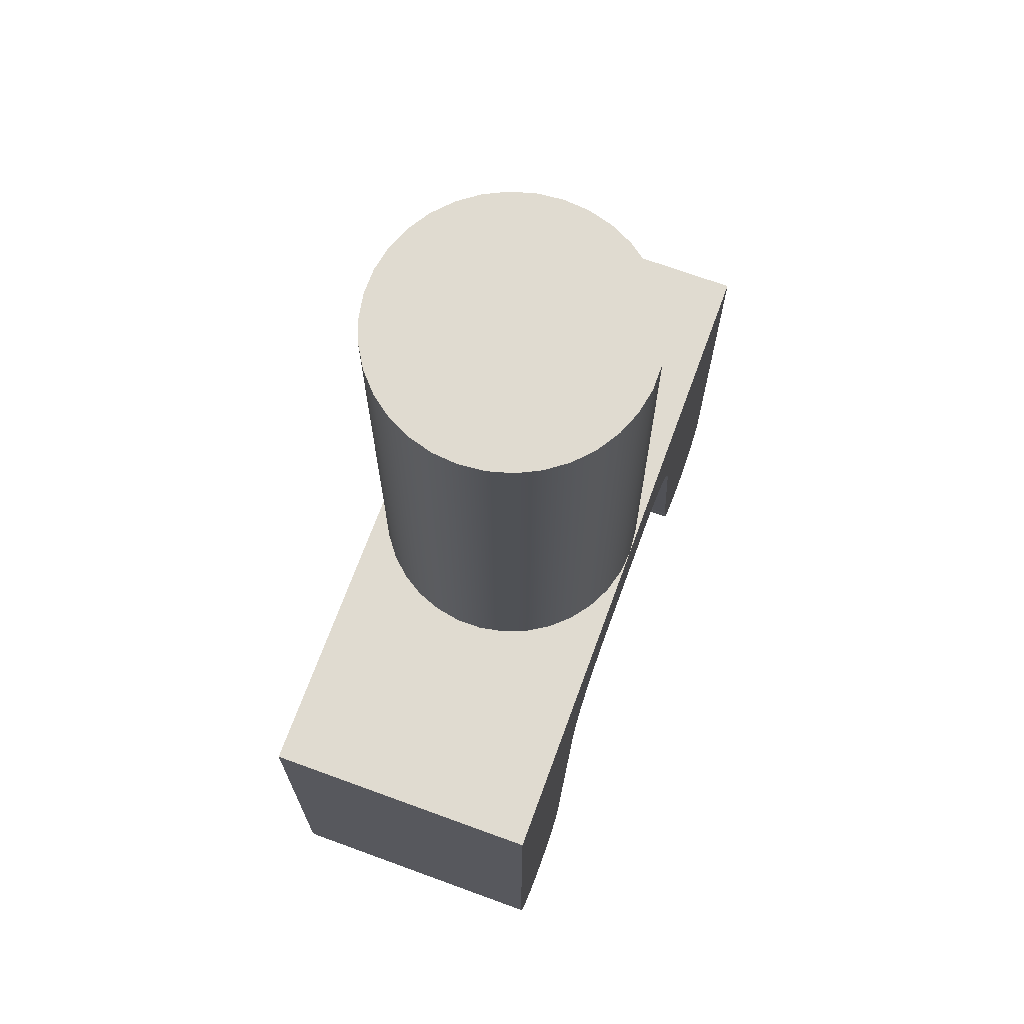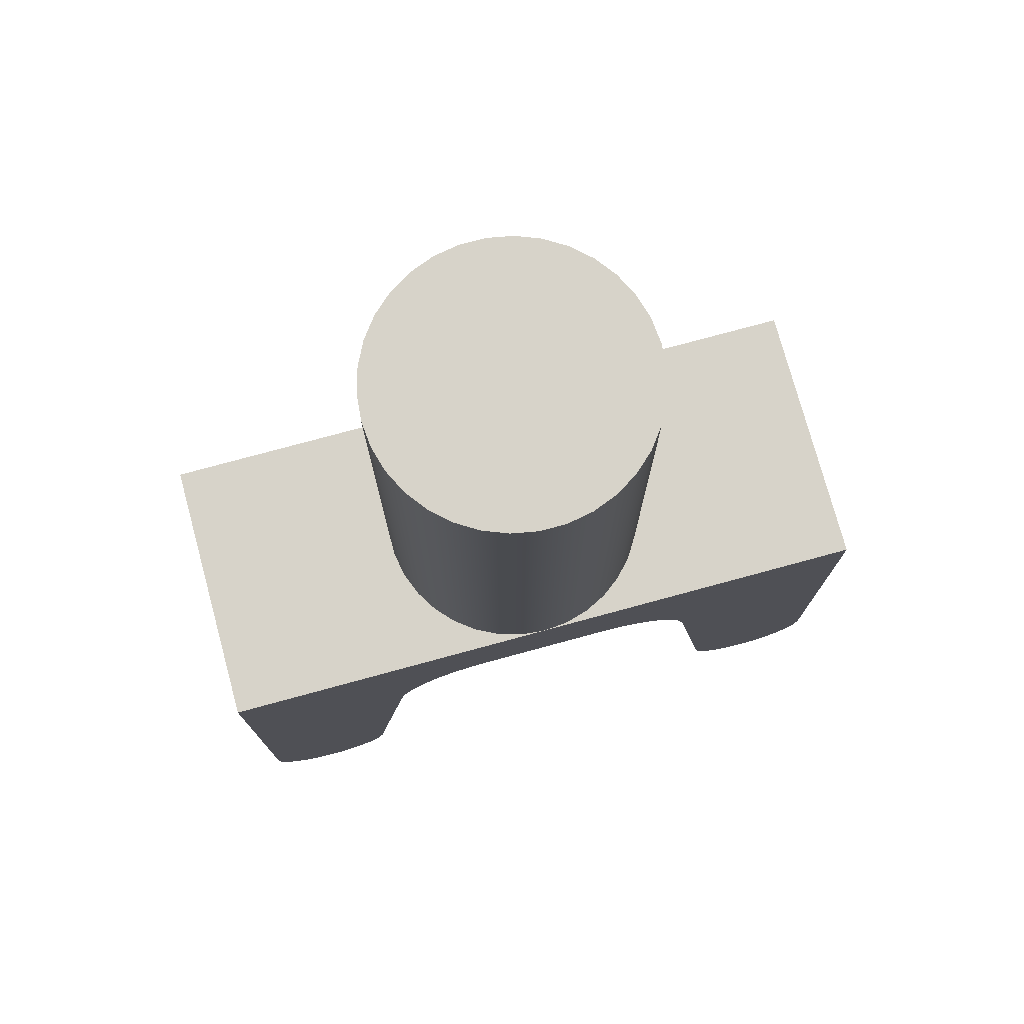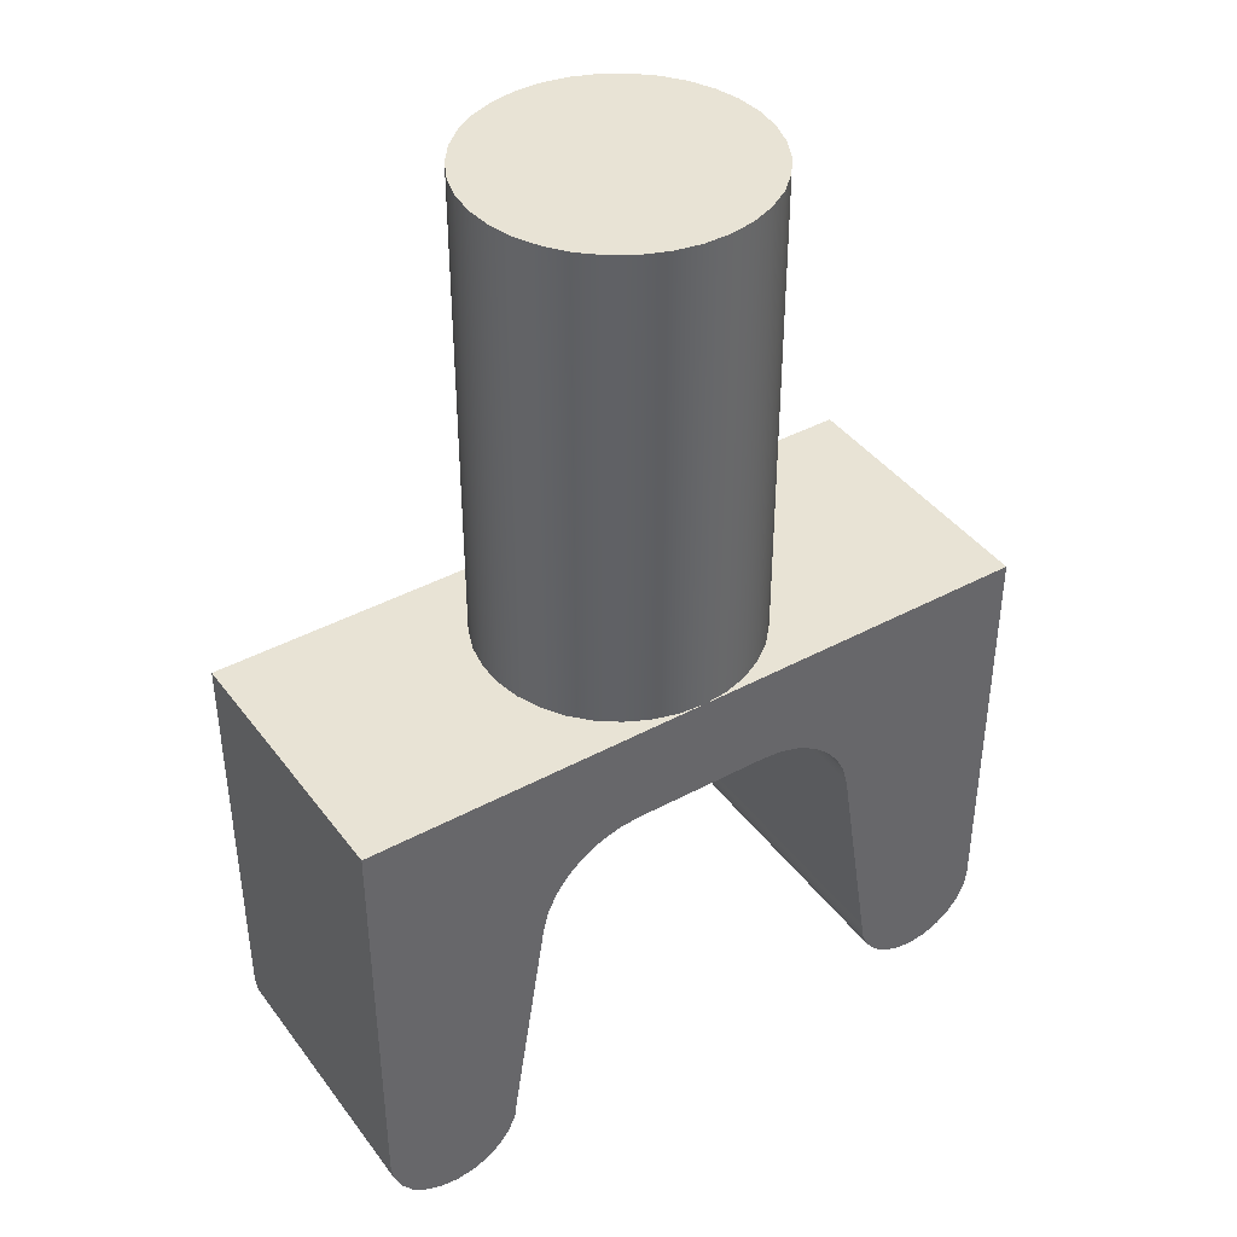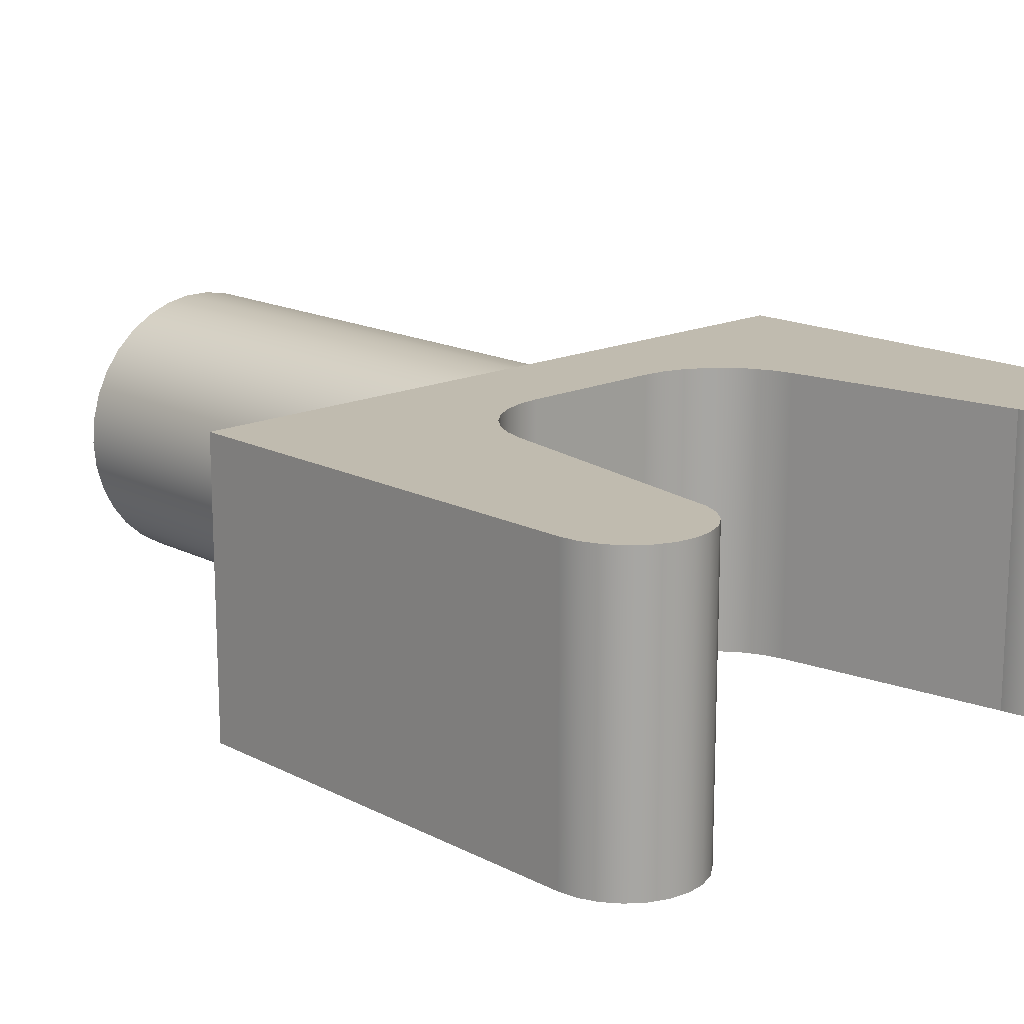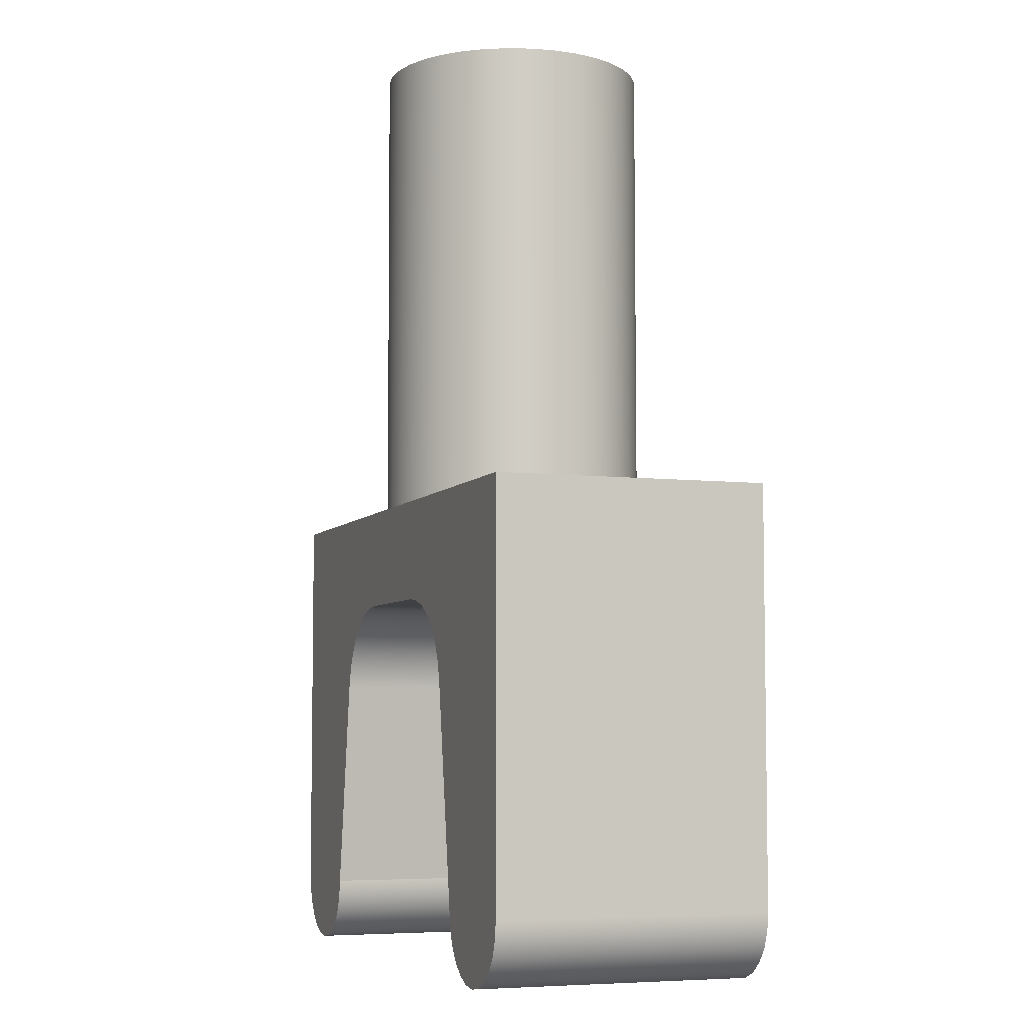
<metadata>
{"format":"obj","ext":"obj","renderer":"f3d","projection":"perspective","resolution":1024,"background":"white","views":[{"elev":70.2,"azim":110.1,"up":"+Z"},{"elev":76.2,"azim":-15.2,"up":"+Z"},{"elev":41.1,"azim":146.7,"up":"+Z"},{"elev":16.2,"azim":136.6,"up":"+Y"},{"elev":-5.8,"azim":-109.5,"up":"+Z"}]}
</metadata>
<code>
v 9.525 0.762 -0.1904
v 9.779 0.762 -0.1902
v 9.779 0.254 -0.1902
v 9.525 0.254 -0.1904
v 9.779 0.762 -0.1902
v 9.817 0.762 -0.1941
v 9.854 0.762 -0.2055
v 9.887 0.762 -0.2241
v 9.917 0.762 -0.249
v 9.94 0.762 -0.2793
v 9.958 0.762 -0.3138
v 9.967 0.762 -0.3509
v 9.967 0.254 -0.3509
v 9.958 0.254 -0.3138
v 9.94 0.254 -0.2793
v 9.917 0.254 -0.249
v 9.887 0.254 -0.2241
v 9.854 0.254 -0.2055
v 9.817 0.254 -0.1941
v 9.779 0.254 -0.1902
v 9.967 0.762 -0.3509
v 10.03 0.762 -0.762
v 10.03 0.254 -0.762
v 9.967 0.254 -0.3509
v 10.03 0.762 -0.762
v 10.04 0.762 -0.7949
v 10.05 0.762 -0.8255
v 10.07 0.762 -0.8518
v 10.1 0.762 -0.872
v 10.13 0.762 -0.8847
v 10.16 0.762 -0.889
v 10.19 0.762 -0.8847
v 10.22 0.762 -0.872
v 10.25 0.762 -0.8518
v 10.27 0.762 -0.8255
v 10.28 0.762 -0.7949
v 10.29 0.762 -0.762
v 10.29 0.254 -0.762
v 10.28 0.254 -0.7949
v 10.27 0.254 -0.8255
v 10.25 0.254 -0.8518
v 10.22 0.254 -0.872
v 10.19 0.254 -0.8847
v 10.16 0.254 -0.889
v 10.13 0.254 -0.8847
v 10.1 0.254 -0.872
v 10.07 0.254 -0.8518
v 10.05 0.254 -0.8255
v 10.04 0.254 -0.7949
v 10.03 0.254 -0.762
v 9.017 0.762 -0.762
v 9.021 0.762 -0.7949
v 9.034 0.762 -0.8255
v 9.054 0.762 -0.8518
v 9.081 0.762 -0.872
v 9.111 0.762 -0.8847
v 9.144 0.762 -0.889
v 9.177 0.762 -0.8847
v 9.208 0.762 -0.872
v 9.234 0.762 -0.8518
v 9.254 0.762 -0.8255
v 9.267 0.762 -0.7949
v 9.271 0.762 -0.762
v 9.271 0.254 -0.762
v 9.267 0.254 -0.7949
v 9.254 0.254 -0.8255
v 9.234 0.254 -0.8518
v 9.208 0.254 -0.872
v 9.177 0.254 -0.8847
v 9.144 0.254 -0.889
v 9.111 0.254 -0.8847
v 9.081 0.254 -0.872
v 9.054 0.254 -0.8518
v 9.034 0.254 -0.8255
v 9.021 0.254 -0.7949
v 9.017 0.254 -0.762
v 9.271 0.762 -0.762
v 9.337 0.762 -0.3508
v 9.337 0.254 -0.3508
v 9.271 0.254 -0.762
v 9.337 0.762 -0.3508
v 9.347 0.762 -0.3137
v 9.364 0.762 -0.2794
v 9.387 0.762 -0.2492
v 9.417 0.762 -0.2243
v 9.45 0.762 -0.2058
v 9.487 0.762 -0.1943
v 9.525 0.762 -0.1904
v 9.525 0.254 -0.1904
v 9.487 0.254 -0.1943
v 9.45 0.254 -0.2058
v 9.417 0.254 -0.2243
v 9.387 0.254 -0.2492
v 9.364 0.254 -0.2794
v 9.347 0.254 -0.3137
v 9.337 0.254 -0.3508
v 9.017 0.254 -0.762
v 9.021 0.254 -0.7949
v 9.034 0.254 -0.8255
v 9.054 0.254 -0.8518
v 9.081 0.254 -0.872
v 9.111 0.254 -0.8847
v 9.144 0.254 -0.889
v 9.177 0.254 -0.8847
v 9.208 0.254 -0.872
v 9.234 0.254 -0.8518
v 9.254 0.254 -0.8255
v 9.267 0.254 -0.7949
v 9.271 0.254 -0.762
v 9.337 0.254 -0.3508
v 9.347 0.254 -0.3137
v 9.364 0.254 -0.2794
v 9.387 0.254 -0.2492
v 9.417 0.254 -0.2243
v 9.45 0.254 -0.2058
v 9.487 0.254 -0.1943
v 9.525 0.254 -0.1904
v 9.779 0.254 -0.1902
v 9.817 0.254 -0.1941
v 9.854 0.254 -0.2055
v 9.887 0.254 -0.2241
v 9.917 0.254 -0.249
v 9.94 0.254 -0.2793
v 9.958 0.254 -0.3138
v 9.967 0.254 -0.3509
v 10.03 0.254 -0.762
v 10.04 0.254 -0.7949
v 10.05 0.254 -0.8255
v 10.07 0.254 -0.8518
v 10.1 0.254 -0.872
v 10.13 0.254 -0.8847
v 10.16 0.254 -0.889
v 10.19 0.254 -0.8847
v 10.22 0.254 -0.872
v 10.25 0.254 -0.8518
v 10.27 0.254 -0.8255
v 10.28 0.254 -0.7949
v 10.29 0.254 -0.762
v 10.29 0.254 0
v 9.652 0.254 0
v 9.017 0.254 0
v 9.652 0.254 0
v 9.605 0.2583 0
v 9.56 0.2712 0
v 9.518 0.292 0
v 9.481 0.3203 0
v 9.449 0.3549 0
v 9.425 0.3948 0
v 9.408 0.4385 0
v 9.399 0.4846 0
v 9.399 0.5314 0
v 9.408 0.5775 0
v 9.425 0.6212 0
v 9.449 0.6611 0
v 9.481 0.6957 0
v 9.518 0.724 0
v 9.56 0.7448 0
v 9.605 0.7577 0
v 9.652 0.762 0
v 9.017 0.762 0
v 9.017 0.254 0
v 9.652 0.762 0
v 9.699 0.7577 0
v 9.744 0.7448 0
v 9.786 0.724 0
v 9.823 0.6957 0
v 9.855 0.6611 0
v 9.879 0.6212 0
v 9.896 0.5775 0
v 9.905 0.5314 0
v 9.905 0.4846 0
v 9.896 0.4385 0
v 9.879 0.3948 0
v 9.855 0.3549 0
v 9.823 0.3203 0
v 9.786 0.292 0
v 9.744 0.2712 0
v 9.699 0.2583 0
v 9.652 0.254 0
v 10.29 0.254 0
v 10.29 0.762 0
v 10.29 0.254 -0.762
v 10.29 0.762 -0.762
v 10.29 0.762 0
v 10.29 0.254 0
v 9.271 0.762 -0.762
v 9.267 0.762 -0.7949
v 9.254 0.762 -0.8255
v 9.234 0.762 -0.8518
v 9.208 0.762 -0.872
v 9.177 0.762 -0.8847
v 9.144 0.762 -0.889
v 9.111 0.762 -0.8847
v 9.081 0.762 -0.872
v 9.054 0.762 -0.8518
v 9.034 0.762 -0.8255
v 9.021 0.762 -0.7949
v 9.017 0.762 -0.762
v 9.017 0.762 0
v 9.652 0.762 0
v 10.29 0.762 0
v 10.29 0.762 -0.762
v 10.28 0.762 -0.7949
v 10.27 0.762 -0.8255
v 10.25 0.762 -0.8518
v 10.22 0.762 -0.872
v 10.19 0.762 -0.8847
v 10.16 0.762 -0.889
v 10.13 0.762 -0.8847
v 10.1 0.762 -0.872
v 10.07 0.762 -0.8518
v 10.05 0.762 -0.8255
v 10.04 0.762 -0.7949
v 10.03 0.762 -0.762
v 9.967 0.762 -0.3509
v 9.958 0.762 -0.3138
v 9.94 0.762 -0.2793
v 9.917 0.762 -0.249
v 9.887 0.762 -0.2241
v 9.854 0.762 -0.2055
v 9.817 0.762 -0.1941
v 9.779 0.762 -0.1902
v 9.525 0.762 -0.1904
v 9.487 0.762 -0.1943
v 9.45 0.762 -0.2058
v 9.417 0.762 -0.2243
v 9.387 0.762 -0.2492
v 9.364 0.762 -0.2794
v 9.347 0.762 -0.3137
v 9.337 0.762 -0.3508
v 9.017 0.762 -0.762
v 9.017 0.254 -0.762
v 9.017 0.254 0
v 9.017 0.762 0
v 9.398 0.508 0.889
v 9.402 0.5547 0.889
v 9.415 0.5998 0.889
v 9.436 0.6417 0.889
v 9.464 0.6791 0.889
v 9.499 0.7107 0.889
v 9.539 0.7354 0.889
v 9.582 0.7523 0.889
v 9.629 0.7609 0.889
v 9.675 0.7609 0.889
v 9.722 0.7523 0.889
v 9.765 0.7354 0.889
v 9.805 0.7107 0.889
v 9.84 0.6791 0.889
v 9.868 0.6417 0.889
v 9.889 0.5998 0.889
v 9.902 0.5547 0.889
v 9.906 0.508 0.889
v 9.902 0.4613 0.889
v 9.889 0.4162 0.889
v 9.868 0.3743 0.889
v 9.84 0.3369 0.889
v 9.805 0.3053 0.889
v 9.765 0.2806 0.889
v 9.722 0.2637 0.889
v 9.675 0.2551 0.889
v 9.629 0.2551 0.889
v 9.582 0.2637 0.889
v 9.539 0.2806 0.889
v 9.499 0.3053 0.889
v 9.464 0.3369 0.889
v 9.436 0.3743 0.889
v 9.415 0.4162 0.889
v 9.402 0.4613 0.889
v 9.652 0.762 0
v 9.605 0.7577 0
v 9.56 0.7448 0
v 9.518 0.724 0
v 9.481 0.6957 0
v 9.449 0.6611 0
v 9.425 0.6212 0
v 9.408 0.5775 0
v 9.399 0.5314 0
v 9.399 0.4846 0
v 9.408 0.4385 0
v 9.425 0.3948 0
v 9.449 0.3549 0
v 9.481 0.3203 0
v 9.518 0.292 0
v 9.56 0.2712 0
v 9.605 0.2583 0
v 9.652 0.254 0
v 9.699 0.2583 0
v 9.744 0.2712 0
v 9.786 0.292 0
v 9.823 0.3203 0
v 9.855 0.3549 0
v 9.879 0.3948 0
v 9.896 0.4385 0
v 9.905 0.4846 0
v 9.905 0.5314 0
v 9.896 0.5775 0
v 9.879 0.6212 0
v 9.855 0.6611 0
v 9.823 0.6957 0
v 9.786 0.724 0
v 9.744 0.7448 0
v 9.699 0.7577 0
v 9.399 0.5314 0
v 9.398 0.508 0.889
v 9.398 0.508 0.889
v 9.402 0.4613 0.889
v 9.415 0.4162 0.889
v 9.436 0.3743 0.889
v 9.464 0.3369 0.889
v 9.499 0.3053 0.889
v 9.539 0.2806 0.889
v 9.582 0.2637 0.889
v 9.629 0.2551 0.889
v 9.675 0.2551 0.889
v 9.722 0.2637 0.889
v 9.765 0.2806 0.889
v 9.805 0.3053 0.889
v 9.84 0.3369 0.889
v 9.868 0.3743 0.889
v 9.889 0.4162 0.889
v 9.902 0.4613 0.889
v 9.906 0.508 0.889
v 9.902 0.5547 0.889
v 9.889 0.5998 0.889
v 9.868 0.6417 0.889
v 9.84 0.6791 0.889
v 9.805 0.7107 0.889
v 9.765 0.7354 0.889
v 9.722 0.7523 0.889
v 9.675 0.7609 0.889
v 9.629 0.7609 0.889
v 9.582 0.7523 0.889
v 9.539 0.7354 0.889
v 9.499 0.7107 0.889
v 9.464 0.6791 0.889
v 9.436 0.6417 0.889
v 9.415 0.5998 0.889
v 9.402 0.5547 0.889
g e15d3c10-e2b7-11ea-99ea-54bf646e7e1f
f 1 2 4
f 4 2 3
g e15e73be-e2b7-11ea-8e98-54bf646e7e1f
f 20 5 19
f 19 5 6
f 19 6 18
f 18 6 7
f 18 7 17
f 17 7 8
f 17 8 16
f 16 8 9
f 16 9 15
f 15 9 10
f 15 10 14
f 14 10 11
f 14 11 12
f 12 13 14
g e15fab76-e2b7-11ea-b931-54bf646e7e1f
f 21 22 24
f 24 22 23
g e160bc10-e2b7-11ea-85e7-54bf646e7e1f
f 50 25 49
f 49 25 26
f 49 26 48
f 48 26 27
f 48 27 47
f 47 27 28
f 47 28 46
f 46 28 29
f 46 29 45
f 45 29 30
f 45 30 44
f 44 30 31
f 44 31 43
f 43 31 32
f 43 32 42
f 42 32 33
f 42 33 41
f 41 33 34
f 41 34 40
f 40 34 35
f 40 35 39
f 39 35 36
f 39 36 37
f 37 38 39
g e1617ef4-e2b7-11ea-a734-54bf646e7e1f
f 76 51 75
f 75 51 52
f 75 52 74
f 74 52 53
f 74 53 73
f 73 53 54
f 73 54 72
f 72 54 55
f 72 55 71
f 71 55 56
f 71 56 70
f 70 56 57
f 70 57 69
f 69 57 58
f 69 58 68
f 68 58 59
f 68 59 67
f 67 59 60
f 67 60 66
f 66 60 61
f 66 61 65
f 65 61 62
f 65 62 63
f 63 64 65
g e16268a8-e2b7-11ea-87c6-54bf646e7e1f
f 77 78 80
f 80 78 79
g e1632b6e-e2b7-11ea-8a6f-54bf646e7e1f
f 96 81 95
f 95 81 82
f 95 82 94
f 94 82 83
f 94 83 93
f 93 83 84
f 93 84 92
f 92 84 85
f 92 85 91
f 91 85 86
f 91 86 90
f 90 86 87
f 90 87 88
f 88 89 90
g e0d86464-e2b7-11ea-998d-54bf646e7e1f
f 98 108 97
f 97 108 109
f 97 109 110
f 108 98 107
f 107 98 99
f 107 99 106
f 106 99 100
f 106 100 105
f 105 100 101
f 105 101 104
f 104 101 102
f 104 102 103
f 97 110 141
f 141 110 111
f 141 111 112
f 112 113 141
f 141 113 114
f 141 114 115
f 141 115 140
f 140 115 116
f 140 116 117
f 117 118 140
f 140 118 119
f 140 119 120
f 140 120 139
f 139 120 121
f 139 121 122
f 122 123 139
f 139 123 124
f 139 124 125
f 139 125 138
f 138 125 126
f 138 126 137
f 137 126 127
f 137 127 136
f 136 127 128
f 136 128 135
f 135 128 129
f 135 129 134
f 134 129 130
f 134 130 133
f 133 130 131
f 133 131 132
g e0d4489a-e2b7-11ea-8059-54bf646e7e1f
f 142 143 161
f 161 143 144
f 161 144 145
f 145 146 161
f 161 146 147
f 161 147 148
f 148 149 161
f 161 149 150
f 161 150 160
f 160 150 151
f 160 151 152
f 152 153 160
f 160 153 154
f 160 154 155
f 155 156 160
f 160 156 157
f 160 157 158
f 158 159 160
g e0d4e45e-e2b7-11ea-ac63-54bf646e7e1f
f 162 163 181
f 181 163 164
f 181 164 165
f 165 166 181
f 181 166 167
f 181 167 168
f 168 169 181
f 181 169 170
f 181 170 171
f 181 171 180
f 180 171 172
f 180 172 173
f 173 174 180
f 180 174 175
f 180 175 176
f 176 177 180
f 180 177 178
f 180 178 179
g e0d58038-e2b7-11ea-9b6d-54bf646e7e1f
f 182 183 185
f 185 183 184
g e0d61bfa-e2b7-11ea-a000-54bf646e7e1f
f 187 197 186
f 186 197 198
f 186 198 230
f 230 198 199
f 230 199 229
f 229 199 228
f 228 199 227
f 227 199 226
f 226 199 225
f 225 199 200
f 225 200 224
f 224 200 223
f 223 200 222
f 222 200 221
f 221 200 220
f 220 200 201
f 220 201 219
f 219 201 218
f 218 201 217
f 217 201 216
f 216 201 215
f 215 201 202
f 215 202 214
f 214 202 213
f 213 202 203
f 213 203 212
f 212 203 204
f 212 204 211
f 211 204 205
f 211 205 210
f 210 205 206
f 210 206 209
f 209 206 207
f 209 207 208
f 197 187 196
f 196 187 188
f 196 188 195
f 195 188 189
f 195 189 194
f 194 189 190
f 194 190 193
f 193 190 191
f 193 191 192
g e0d72cc6-e2b7-11ea-b0a2-54bf646e7e1f
f 232 233 231
f 231 233 234
g e07886c6-e2b7-11ea-acc6-54bf646e7e1f
f 236 303 235
f 304 277 278
f 304 278 268
f 268 278 279
f 268 279 267
f 267 279 280
f 267 280 266
f 266 280 281
f 266 281 265
f 265 281 282
f 265 282 264
f 264 282 283
f 264 283 263
f 263 283 284
f 263 284 262
f 262 284 285
f 262 285 261
f 261 285 286
f 261 286 260
f 260 286 287
f 260 287 259
f 259 287 288
f 259 288 258
f 258 288 289
f 258 289 257
f 257 289 290
f 257 290 256
f 256 290 291
f 256 291 255
f 255 291 292
f 255 292 254
f 254 292 293
f 254 293 253
f 253 293 294
f 253 294 252
f 252 294 295
f 252 295 251
f 251 295 296
f 251 296 250
f 250 296 297
f 250 297 249
f 249 297 298
f 249 298 248
f 248 298 299
f 248 299 247
f 247 299 300
f 247 300 246
f 246 300 301
f 246 301 245
f 245 301 302
f 245 302 244
f 244 302 269
f 244 269 243
f 243 269 270
f 243 270 242
f 242 270 271
f 242 271 241
f 241 271 272
f 241 272 240
f 240 272 273
f 240 273 239
f 239 273 274
f 239 274 238
f 238 274 275
f 238 275 237
f 237 275 276
f 237 276 236
f 236 276 303
g e078d49a-e2b7-11ea-8ec4-54bf646e7e1f
f 306 321 305
f 305 321 322
f 305 322 338
f 338 322 323
f 338 323 337
f 337 323 324
f 337 324 336
f 336 324 325
f 336 325 335
f 335 325 326
f 335 326 334
f 334 326 327
f 334 327 333
f 333 327 328
f 333 328 332
f 332 328 329
f 332 329 331
f 331 329 330
f 321 306 320
f 320 306 307
f 320 307 319
f 319 307 308
f 319 308 318
f 318 308 309
f 318 309 317
f 317 309 310
f 317 310 316
f 316 310 311
f 316 311 315
f 315 311 312
f 315 312 314
f 314 312 313

</code>
